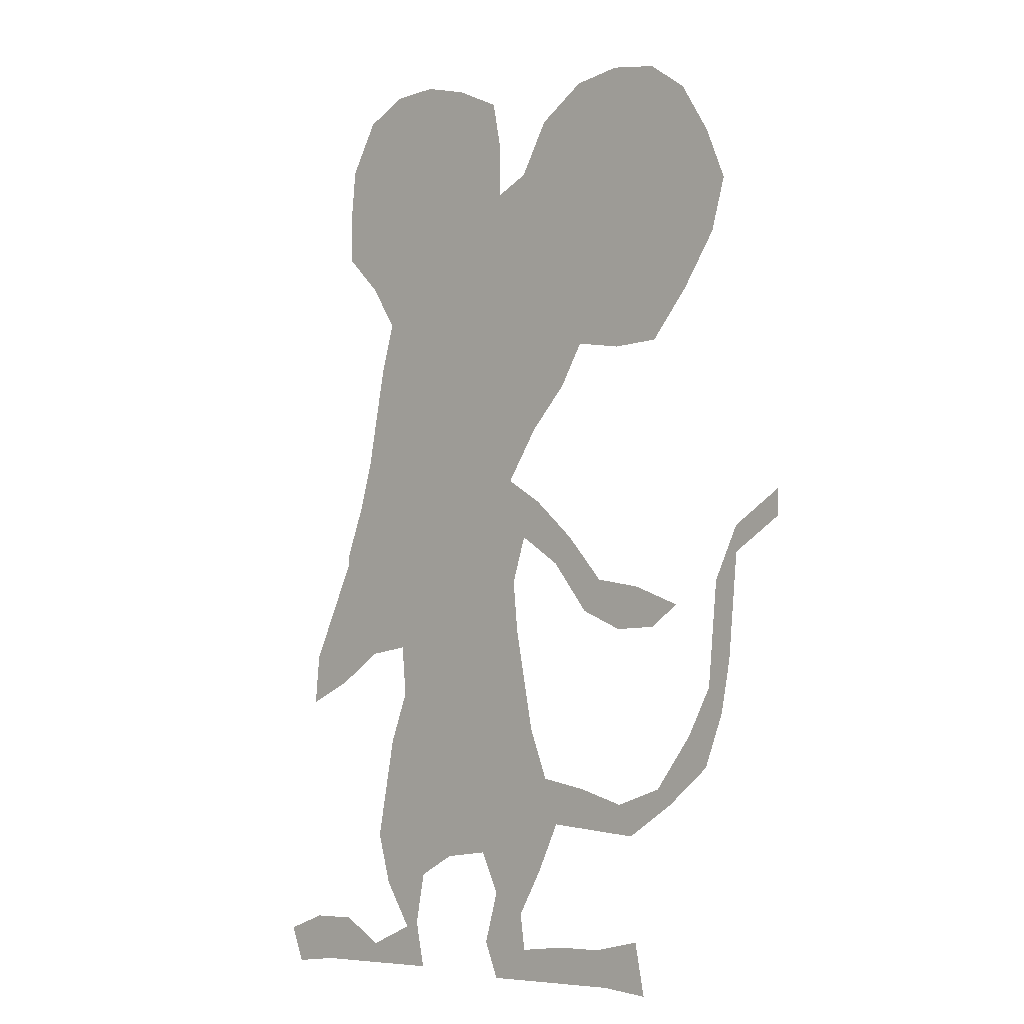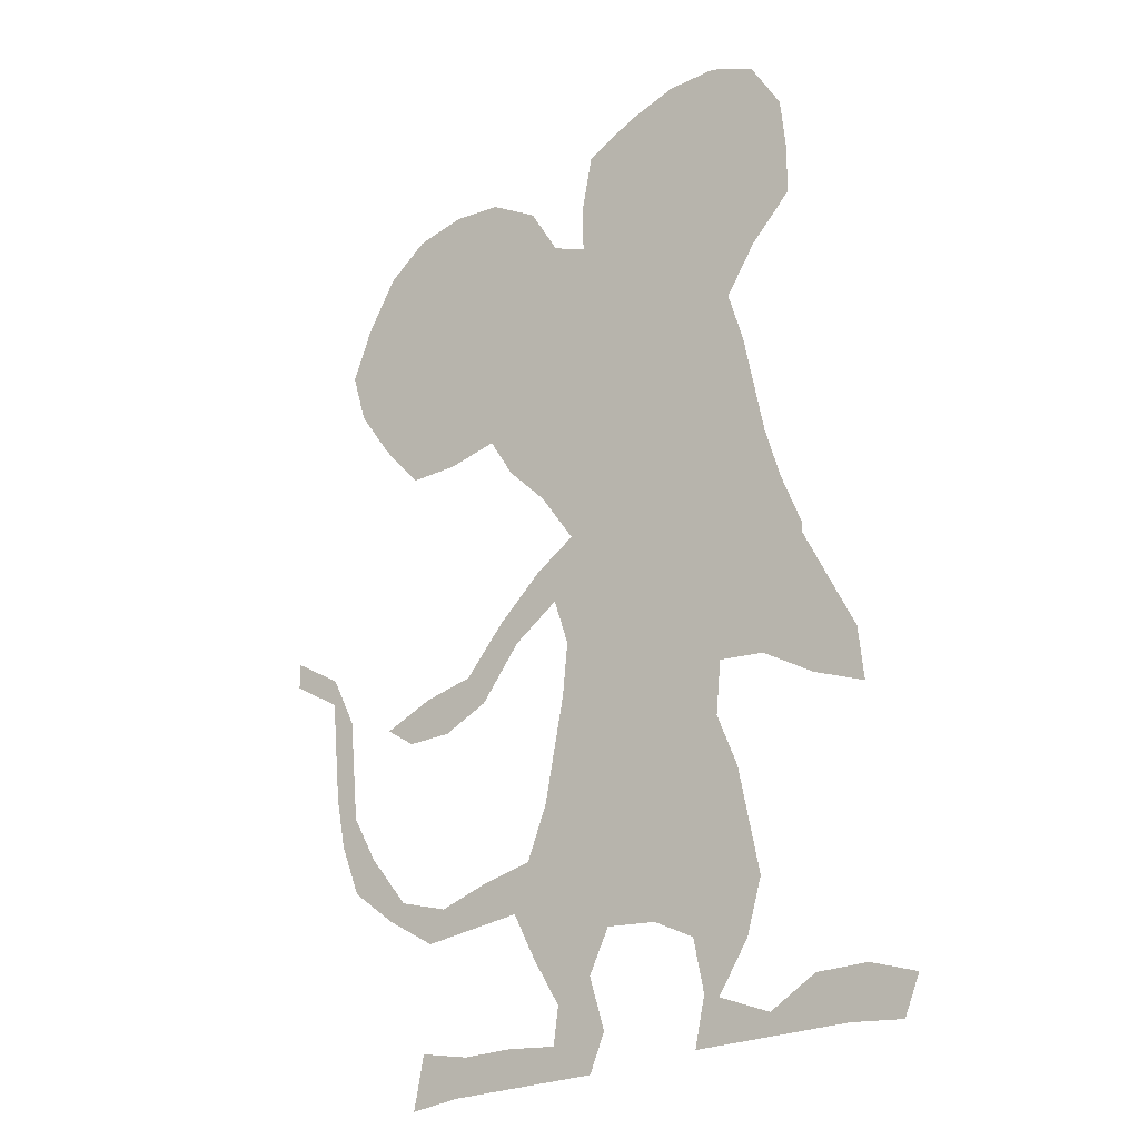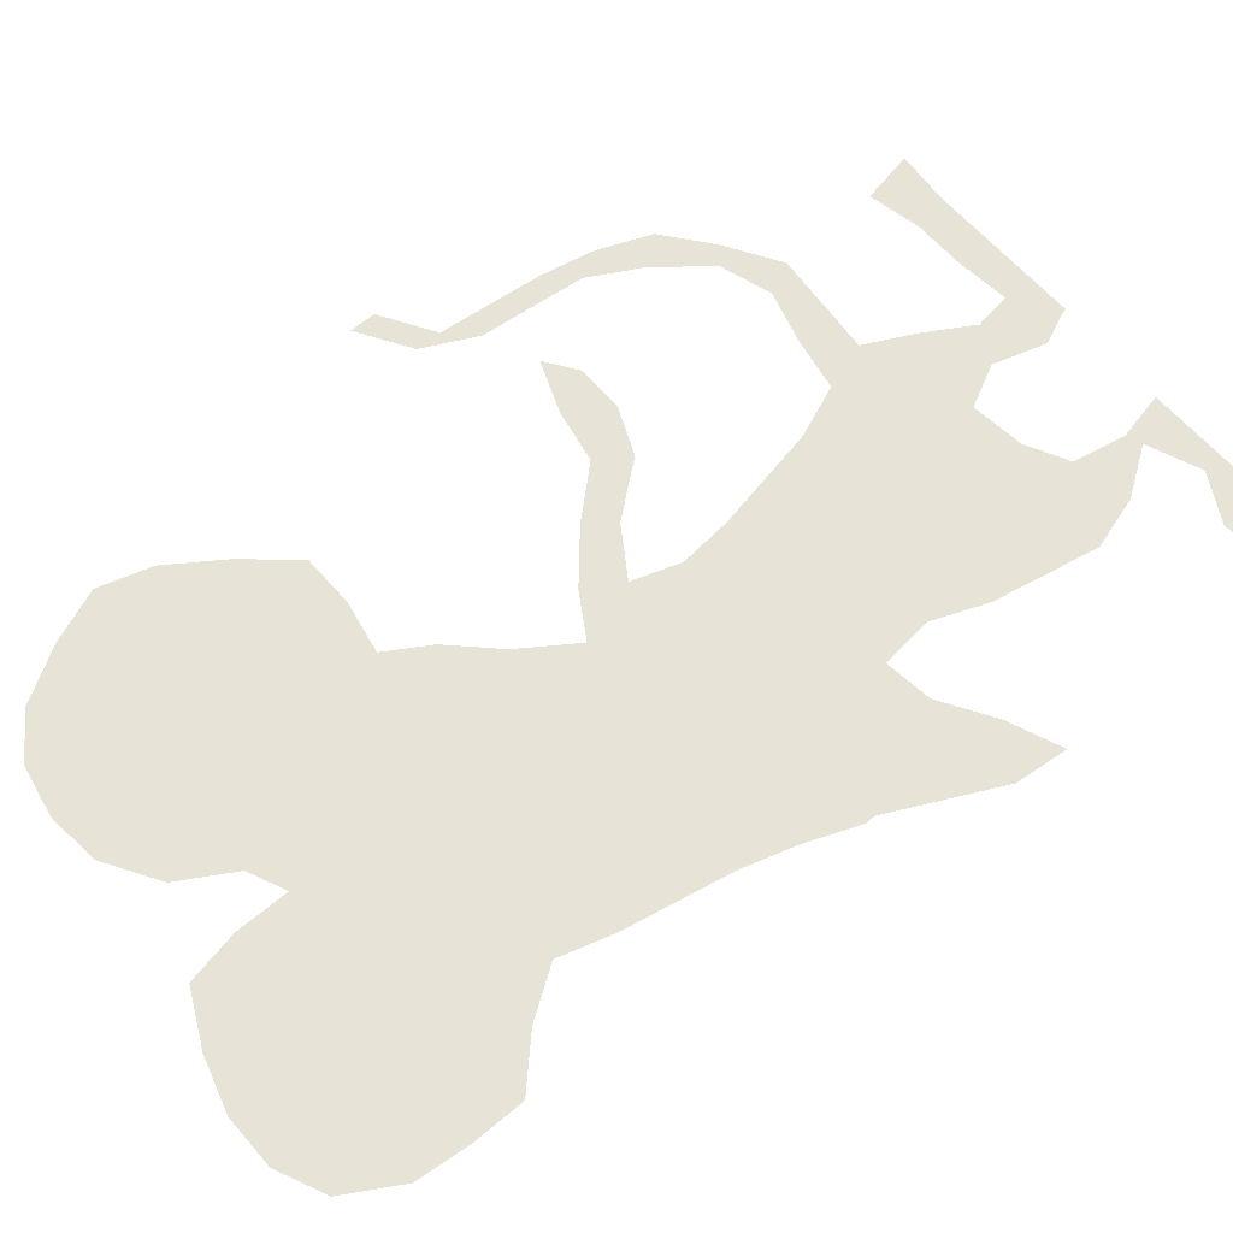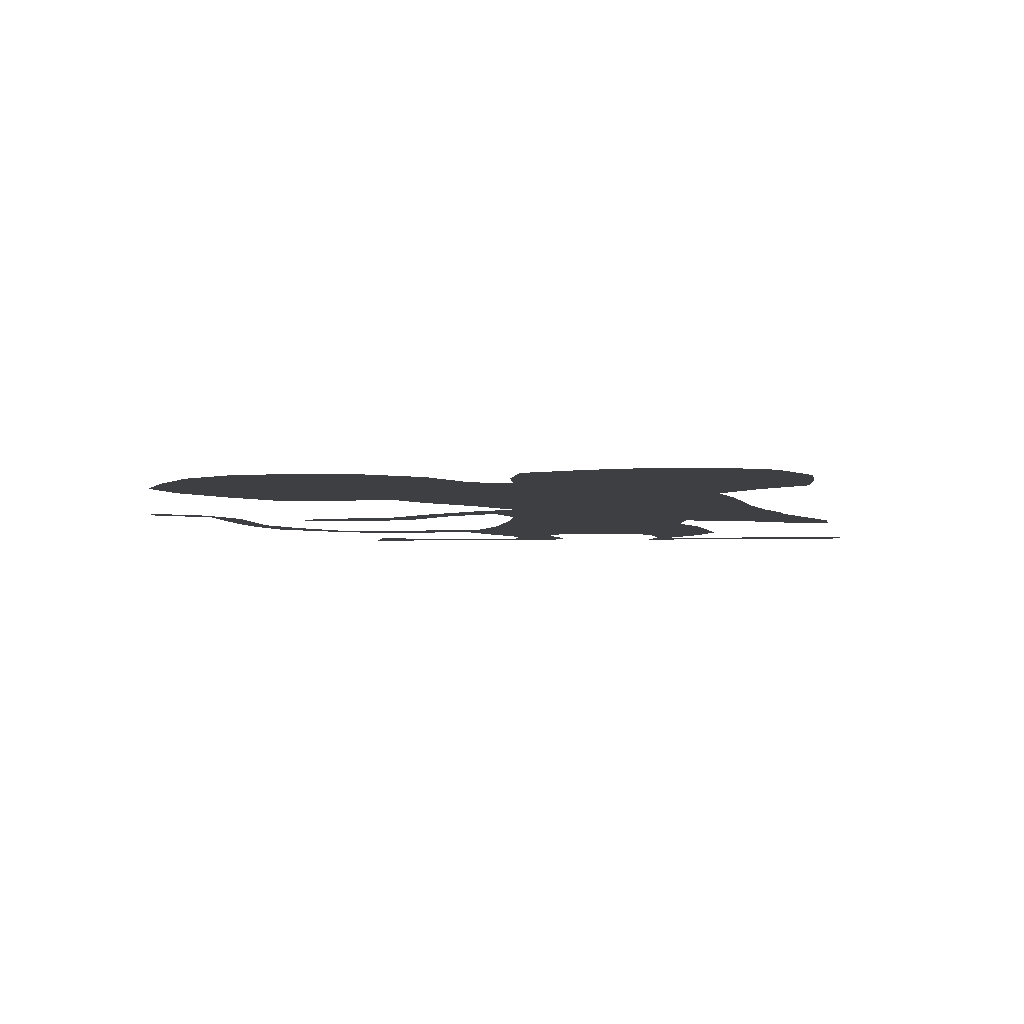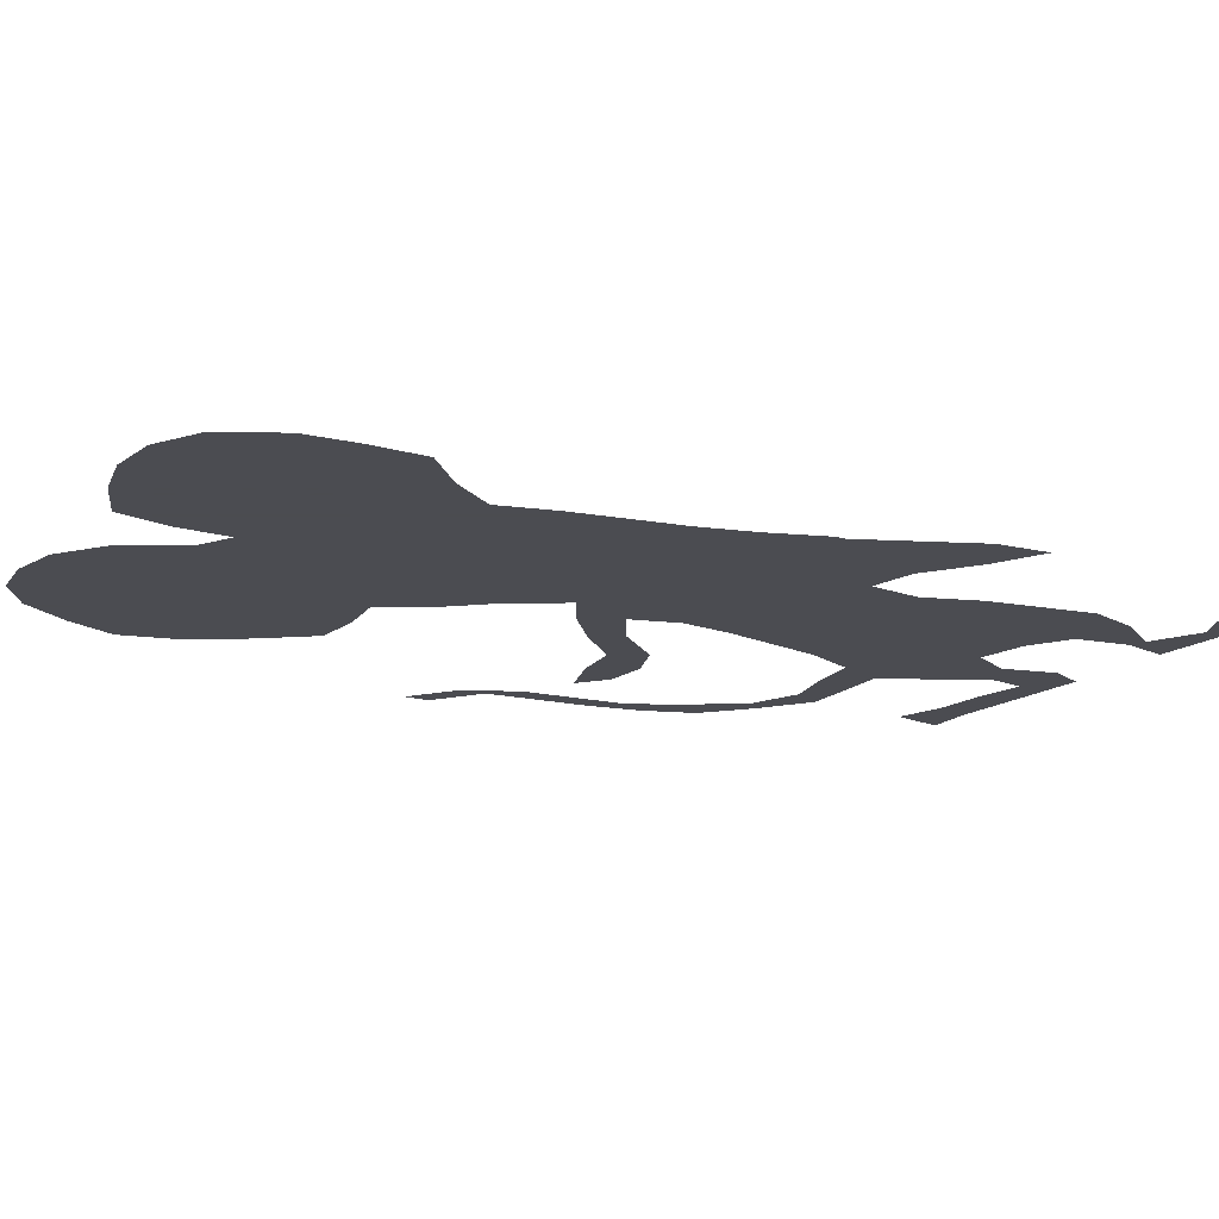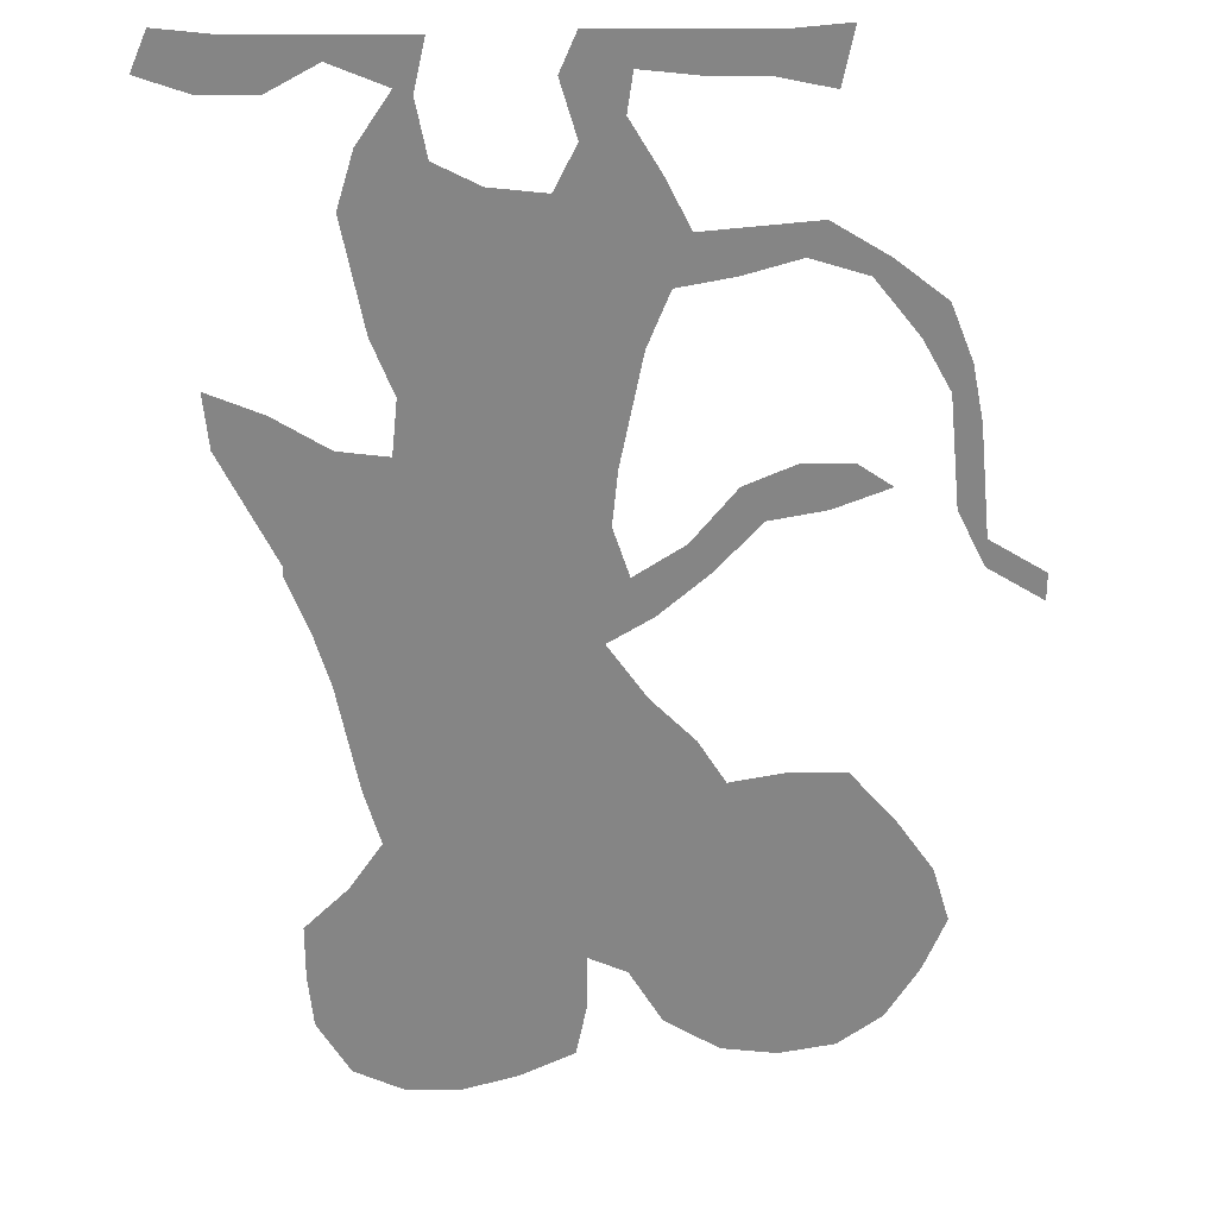
<metadata>
{"format":"obj","ext":"obj","renderer":"f3d","projection":"perspective","resolution":1024,"background":"white","views":[{"elev":-6.8,"azim":45.4,"up":"+Y"},{"elev":-24.1,"azim":-141.0,"up":"+Y"},{"elev":61.9,"azim":-130.6,"up":"+Z"},{"elev":-3.9,"azim":-177.2,"up":"+Z"},{"elev":-15.3,"azim":-123.1,"up":"+Z"},{"elev":-61.8,"azim":-0.1,"up":"+Z"}]}
</metadata>
<code>
v 0.09424 0.4712 0
v 0.1152 0.5236 0
v 0.1309 0.5759 0
v 0.1423 0.633 0
v 0.1518 0.6806 0
v 0.1675 0.733 0
v 0.1361 0.7801 0
v 0.09424 0.822 0
v 0.09424 0.8743 0
v 0.09948 0.9267 0
v 0.1309 0.9791 0
v 0.178 1 0
v 0.2304 1 0
v 0.2827 0.9843 0
v 0.3351 0.9581 0
v 0.3456 0.9058 0
v 0.3456 0.8534 0
v 0.3822 0.8691 0
v 0.4136 0.9215 0
v 0.466 0.9529 0
v 0.5183 0.9581 0
v 0.5707 0.9476 0
v 0.6126 0.9162 0
v 0.644 0.8639 0
v 0.6649 0.8115 0
v 0.6492 0.7592 0
v 0.6126 0.7068 0
v 0.5707 0.6597 0
v 0.5183 0.6597 0
v 0.466 0.6702 0
v 0.4398 0.6283 0
v 0.3979 0.5864 0
v 0.3613 0.534 0
v 0.4031 0.5079 0
v 0.4503 0.466 0
v 0.4921 0.4189 0
v 0.5445 0.4084 0
v 0.5969 0.3874 0
v 0.5655 0.3665 0
v 0.5183 0.3665 0
v 0.4712 0.3874 0
v 0.4293 0.4398 0
v 0.3822 0.4712 0
v 0.3665 0.4241 0
v 0.3717 0.3717 0
v 0.3812 0.3241 0
v 0.3927 0.267 0
v 0.4136 0.2147 0
v 0.466 0.2042 0
v 0.5183 0.1885 0
v 0.5707 0.2042 0
v 0.6126 0.2565 0
v 0.6387 0.3037 0
v 0.6435 0.3513 0
v 0.6492 0.4084 0
v 0.6754 0.4607 0
v 0.7278 0.4921 0
v 0.7278 0.466 0
v 0.6754 0.4345 0
v 0.6703 0.3831 0
v 0.6649 0.3298 0
v 0.6544 0.2775 0
v 0.6335 0.2251 0
v 0.5864 0.1885 0
v 0.534 0.1571 0
v 0.4826 0.1622 0
v 0.4293 0.1675 0
v 0.4055 0.1206 0
v 0.377 0.0733 0
v 0.3822 0.03665 0
v 0.4345 0.04188 0
v 0.4869 0.04188 0
v 0.5393 0.05236 0
v 0.5497 0 0
v 0.4974 0.005236 0
v 0.4503 0.005236 0
v 0.3979 0.005236 0
v 0.3403 0.005236 0
v 0.3246 0.04188 0
v 0.3403 0.09424 0
v 0.3194 0.1361 0
v 0.267 0.1309 0
v 0.2251 0.11 0
v 0.2147 0.05759 0
v 0.2251 0.01047 0
v 0.1733 0.01047 0
v 0.1257 0.01047 0
v 0.06806 0.01047 0
v 0.01571 0.005236 0
v 0 0.04188 0
v 0.04712 0.05759 0
v 0.09948 0.05759 0
v 0.1466 0.03141 0
v 0.1989 0.05236 0
v 0.1675 0.09948 0
v 0.1518 0.1518 0
v 0.1613 0.1994 0
v 0.1728 0.2565 0
v 0.1937 0.3089 0
v 0.1885 0.3613 0
v 0.1414 0.356 0
v 0.08901 0.3246 0
v 0.03665 0.3037 0
v 0.04188 0.356 0
v 0.06568 0.4036 0
v 0.09424 0.4607 0
v 0.3585 0.7187 0
v 0.2478 0.7953 0
v 0.2746 0.6796 0
v 0.1343 0.8303 0
v 0.1643 0.9415 0
v 0.2869 0.9222 0
v 0.1827 0.895 0
v 0.143 0.4108 0
v 0.1486 0.4709 0
v 0.2786 0.4435 0
v 0.2286 0.5297 0
v 0.2856 0.3938 0
v 0.2558 0.2126 0
v 0.2896 0.2521 0
v 0.4501 0.02221 0
v 0.3875 0.02494 0
v 0.355 0.05492 0
v 0.2596 0.6383 0
v 0.2541 0.5785 0
v 0.3941 0.7492 0
v 0.6155 0.8107 0
v 0.4337 0.7748 0
v 0.5333 0.864 0
v 0.4772 0.7929 0
v 0.5567 0.6942 0
v 0.4418 0.8855 0
v 0.286 0.341 0
v 0.6982 0.4606 0
v 0.156 0.0265 0
v 0.05191 0.03341 0
v 0.3718 0.1683 0
v 0.4701 0.1818 0
v 0.5118 0.1738 0
v 0.2142 0.1657 0
v 0.1937 0.1171 0
v 0.6315 0.2612 0
v 0.546 0.3857 0
v 0.3624 0.1156 0
v 0.06896 0.3553 0
v 0.1031 0.3883 0
v 0.3717 0.4966 0
v 0.4155 0.4712 0
v 0.1006 0.02966 0
v 0.4252 0.1883 0
v 0.5094 0.02468 0
v 0.2068 0.05497 0
v 0.6026 0.2217 0
v 0.6623 0.4215 0
v 0.5542 0.1862 0
v 0.5038 0.3975 0
v 0.6568 0.3679 0
v 0.6494 0.3138 0
v 0.2651 0.7285 0
v 0.3161 0.6463 0
v 0.1579 0.8612 0
v 0.1849 0.8156 0
v 0.2018 0.482 0
v 0.1682 0.5236 0
v 0.3207 0.4859 0
v 0.3376 0.2503 0
v 0.3272 0.4316 0
v 0.3471 0.5979 0
v 0.3329 0.3669 0
v 0.2621 0.8617 0
v 0.2067 0.9611 0
v 0.1377 0.9006 0
v 0.3891 0.8093 0
v 0.5924 0.8641 0
v 0.4327 0.8307 0
v 0.301 0.8181 0
v 0.2903 0.5304 0
v 0.3728 0.6496 0
v 0.3193 0.6964 0
v 0.3052 0.758 0
v 0.1924 0.7742 0
v 0.2264 0.911 0
v 0.2337 0.4053 0
v 0.2318 0.4498 0
v 0.2307 0.2653 0
v 0.3156 0.1987 0
v 0.2178 0.6853 0
v 0.3112 0.5673 0
v 0.2172 0.6205 0
v 0.4095 0.6856 0
v 0.4365 0.7208 0
v 0.3657 0.2195 0
v 0.5654 0.7837 0
v 0.5627 0.7345 0
v 0.5685 0.8275 0
v 0.4751 0.7359 0
v 0.1952 0.5695 0
v 0.5198 0.7604 0
v 0.274 0.1698 0
v 0.2344 0.3222 0
v 0.2486 0.9542 0
v 0.6029 0.7588 0
v 0.5654 0.9016 0
v 0.5205 0.9186 0
v 0.3302 0.3015 0
v 0.2738 0.2956 0
v 0.2956 0.6071 0
v 0.2074 0.2199 0
v 0.5131 0.7085 0
v 0.2209 0.7413 0
v 0.2142 0.854 0
v 0.4858 0.8945 0
v 0.4822 0.8452 0
v 0.3478 0.7851 0
v 0.3069 0.8731 0
v 0.188 0.427 0
v 0.2604 0.4889 0
v 0.2443 0.3646 0
v 0.4595 0.4295 0
v 0.1828 0.6482 0
v 0.5235 0.8117 0
v 0.1728 0.6061 0
f 10 111 11
f 6 187 210
f 204 20 212
f 110 162 161
f 7 110 8
f 21 204 22
f 161 162 211
f 181 108 162
f 164 163 117
f 122 77 121
f 70 123 122
f 14 112 15
f 172 113 111
f 12 171 13
f 174 129 195
f 24 127 25
f 18 175 132
f 18 173 175
f 18 132 19
f 169 118 133
f 56 134 57
f 89 136 90
f 86 152 135
f 192 186 137
f 50 138 139
f 82 199 140
f 83 140 141
f 144 80 123
f 73 151 74
f 102 145 103
f 146 105 145
f 101 114 146
f 33 165 147
f 87 135 149
f 88 149 136
f 137 81 144
f 48 137 150
f 49 150 138
f 72 121 151
f 152 95 94
f 153 63 142
f 154 59 134
f 27 194 131
f 27 131 28
f 147 43 148
f 51 155 153
f 51 50 155
f 36 35 219
f 156 40 143
f 37 143 38
f 157 60 154
f 53 142 158
f 54 158 157
f 109 124 160
f 22 203 23
f 179 160 178
f 110 9 8
f 111 182 171
f 11 111 12
f 9 172 10
f 108 176 170
f 171 182 201
f 182 170 112
f 161 113 172
f 115 106 114
f 183 216 100
f 106 115 1
f 184 183 116
f 177 165 33
f 163 115 216
f 116 183 118
f 43 165 167
f 169 167 118
f 137 186 81
f 81 186 199
f 121 77 76
f 122 78 77
f 70 122 71
f 71 122 121
f 69 123 70
f 123 79 78
f 122 123 78
f 207 188 168
f 188 177 33
f 189 124 187
f 133 200 206
f 112 16 15
f 13 171 201
f 112 215 16
f 107 178 190
f 30 191 190
f 126 107 190
f 191 126 190
f 127 26 25
f 47 192 48
f 203 174 23
f 22 204 203
f 221 198 193
f 21 20 204
f 127 193 202
f 198 196 209
f 196 191 30
f 132 212 20
f 19 132 20
f 164 117 197
f 197 125 189
f 6 210 181
f 1 115 2
f 47 205 166
f 185 99 98
f 206 120 205
f 44 167 169
f 169 205 46
f 133 118 218
f 134 58 57
f 86 135 87
f 136 91 90
f 88 136 89
f 85 152 86
f 135 94 93
f 135 152 94
f 48 192 137
f 49 138 50
f 139 66 65
f 139 138 66
f 140 208 97
f 140 119 208
f 141 96 95
f 140 97 96
f 141 140 96
f 82 140 83
f 142 63 62
f 143 40 39
f 123 80 79
f 68 144 69
f 69 144 123
f 144 81 80
f 151 75 74
f 145 104 103
f 145 105 104
f 101 146 102
f 102 146 145
f 100 114 101
f 146 106 105
f 146 114 106
f 147 165 43
f 148 43 42
f 149 93 92
f 149 135 93
f 87 149 88
f 136 92 91
f 136 149 92
f 67 137 68
f 68 137 144
f 150 137 67
f 48 150 49
f 138 67 66
f 138 150 67
f 72 151 73
f 71 121 72
f 151 121 75
f 75 121 76
f 152 141 95
f 83 141 84
f 84 141 152
f 84 152 85
f 52 142 53
f 51 153 52
f 52 153 142
f 50 139 155
f 134 59 58
f 55 154 56
f 56 154 134
f 131 194 209
f 28 131 29
f 33 147 34
f 34 148 35
f 34 147 148
f 153 64 63
f 153 155 64
f 155 65 64
f 155 139 65
f 35 148 219
f 156 219 41
f 219 148 42
f 36 156 37
f 37 156 143
f 156 41 40
f 143 39 38
f 154 60 59
f 54 157 55
f 55 157 154
f 158 62 61
f 158 142 62
f 53 158 54
f 157 61 60
f 157 158 61
f 187 109 159
f 181 210 108
f 210 187 159
f 110 161 9
f 162 108 211
f 7 162 110
f 7 181 162
f 2 115 164
f 164 115 163
f 165 116 167
f 207 168 160
f 167 116 118
f 43 167 44
f 125 177 188
f 216 114 100
f 112 170 215
f 161 172 9
f 172 111 10
f 111 171 12
f 24 174 127
f 132 213 212
f 213 130 221
f 212 213 129
f 175 173 128
f 117 177 125
f 47 46 205
f 168 32 178
f 179 178 107
f 160 168 178
f 180 107 214
f 176 180 214
f 159 109 179
f 180 179 107
f 180 159 179
f 6 181 7
f 109 160 179
f 215 17 16
f 182 112 201
f 211 108 170
f 113 182 111
f 115 114 216
f 184 216 183
f 117 217 177
f 117 163 217
f 183 100 218
f 185 208 119
f 186 119 199
f 5 187 6
f 36 219 156
f 187 124 109
f 168 33 32
f 188 207 125
f 4 222 220
f 220 189 187
f 189 125 124
f 206 200 185
f 178 32 31
f 190 178 31
f 30 190 31
f 128 126 191
f 17 173 18
f 173 126 128
f 47 166 192
f 174 24 23
f 127 202 26
f 129 213 221
f 193 198 194
f 196 30 209
f 194 198 209
f 196 128 191
f 2 164 3
f 3 164 197
f 3 197 222
f 222 197 189
f 197 117 125
f 221 130 198
f 120 185 119
f 186 120 119
f 81 199 82
f 199 119 140
f 45 169 46
f 200 99 185
f 200 100 99
f 13 201 14
f 201 112 14
f 202 27 26
f 194 27 202
f 129 174 203
f 204 129 203
f 204 212 129
f 205 120 166
f 205 133 206
f 169 133 205
f 185 120 206
f 44 169 45
f 124 207 160
f 200 218 100
f 208 98 97
f 185 98 208
f 131 209 29
f 209 30 29
f 210 159 108
f 130 196 198
f 161 211 113
f 113 211 182
f 166 120 186
f 192 166 186
f 173 214 126
f 214 107 126
f 108 159 180
f 127 174 195
f 175 130 213
f 132 175 213
f 175 128 130
f 130 128 196
f 17 176 214
f 17 214 173
f 176 17 215
f 170 176 215
f 182 211 170
f 163 216 184
f 217 165 177
f 217 184 116
f 217 116 165
f 217 163 184
f 183 218 118
f 200 133 218
f 41 219 42
f 124 125 207
f 188 33 168
f 4 220 5
f 5 220 187
f 193 194 202
f 195 193 127
f 108 180 176
f 129 221 195
f 195 221 193
f 3 222 4
f 220 222 189

</code>
